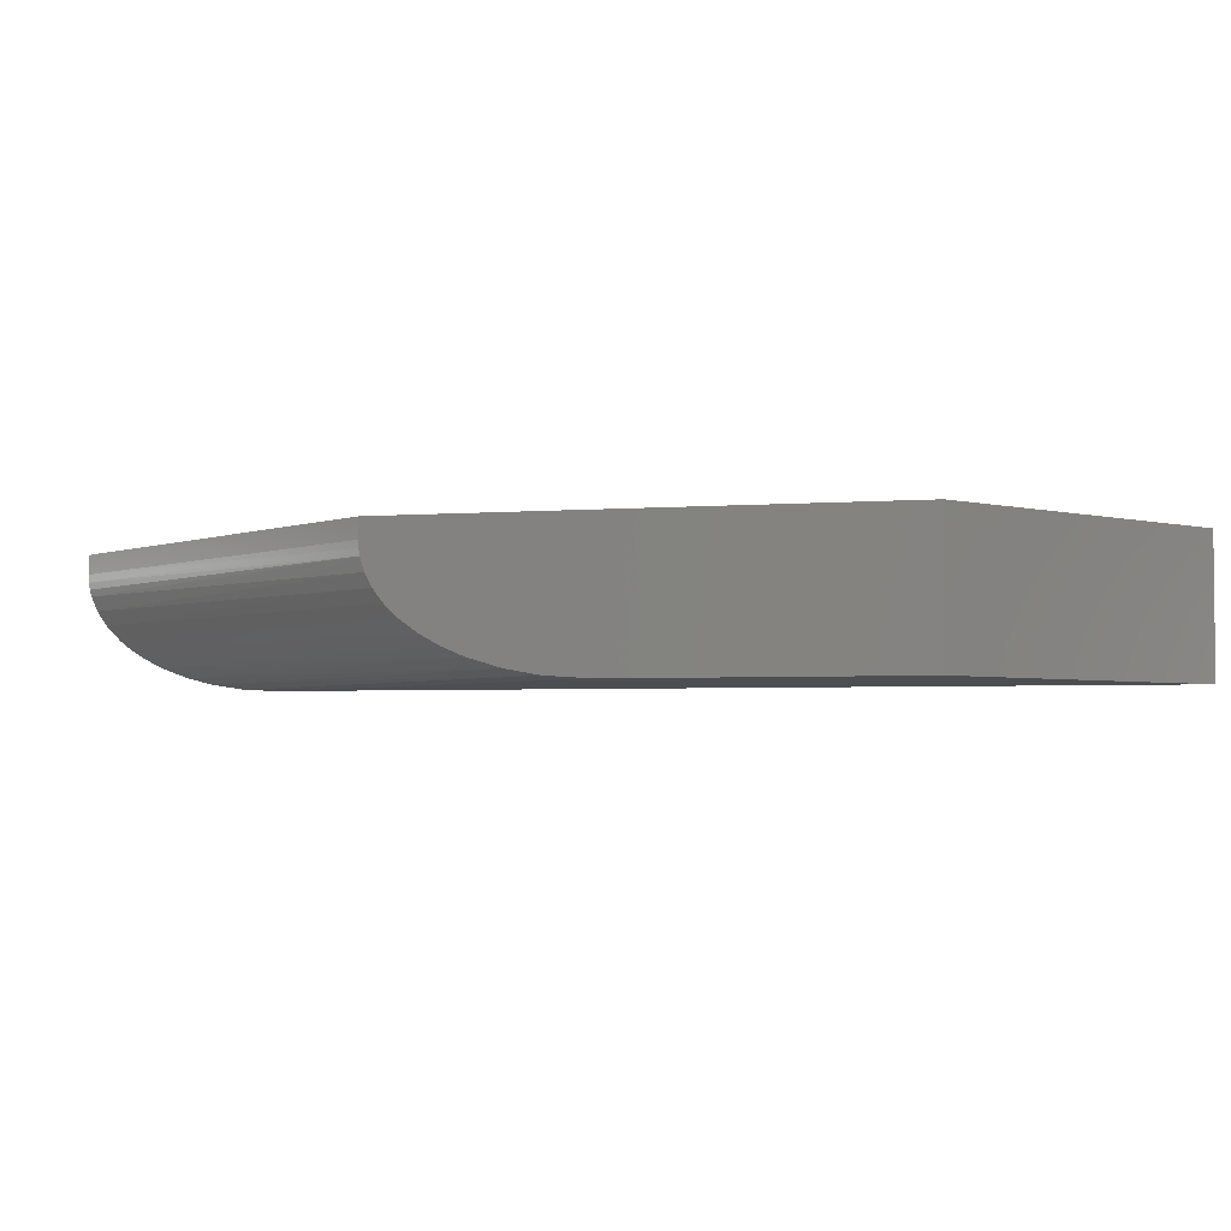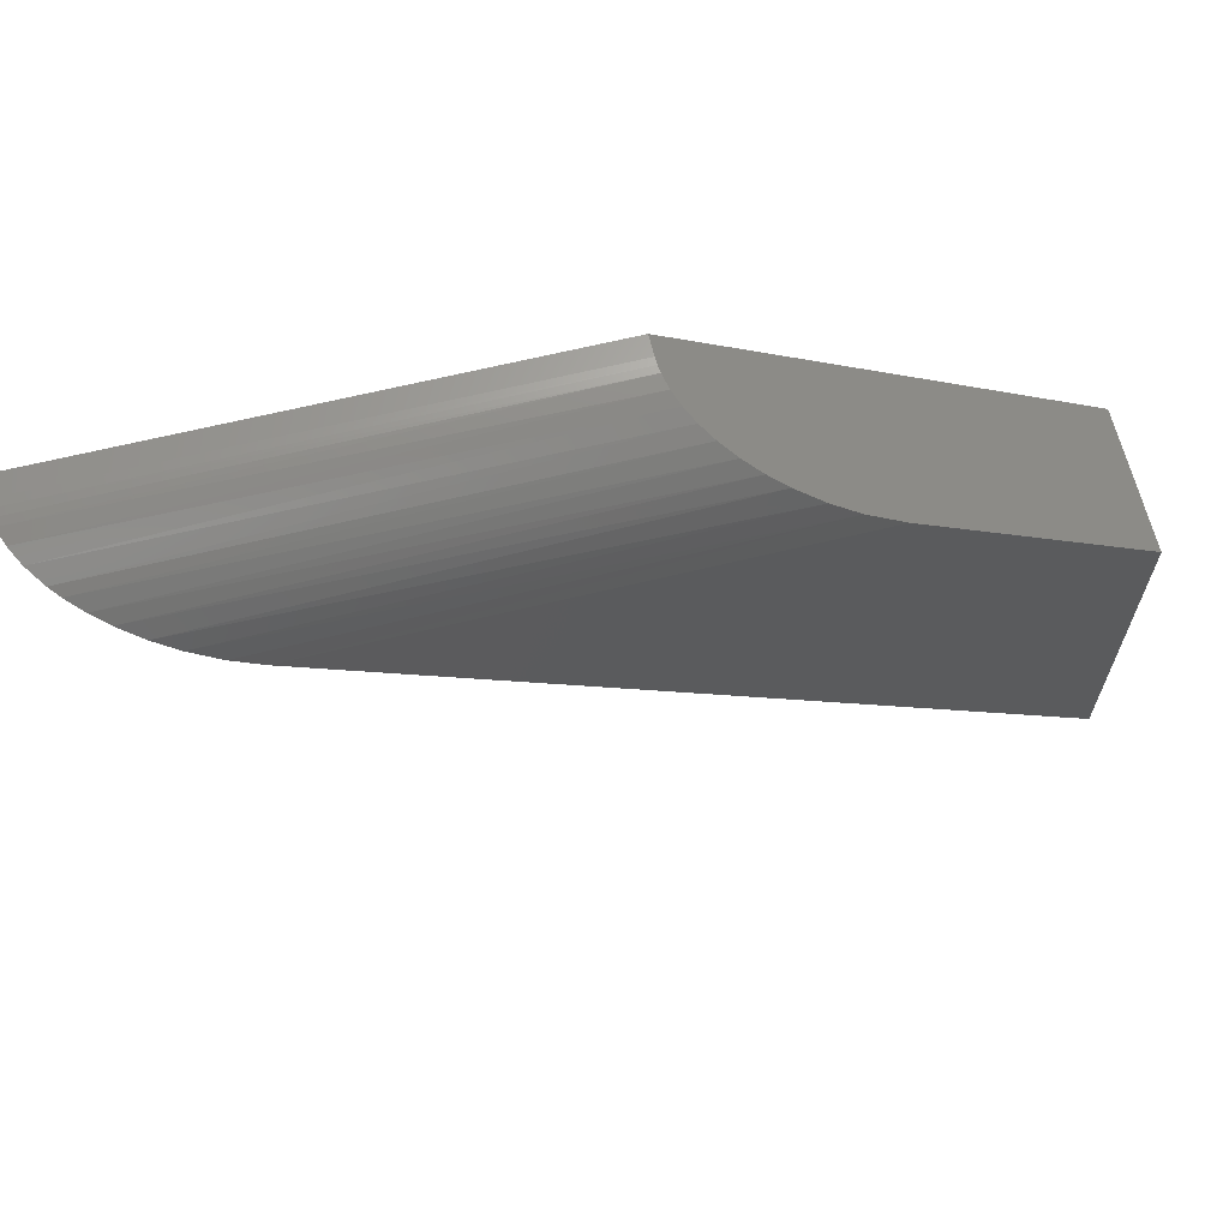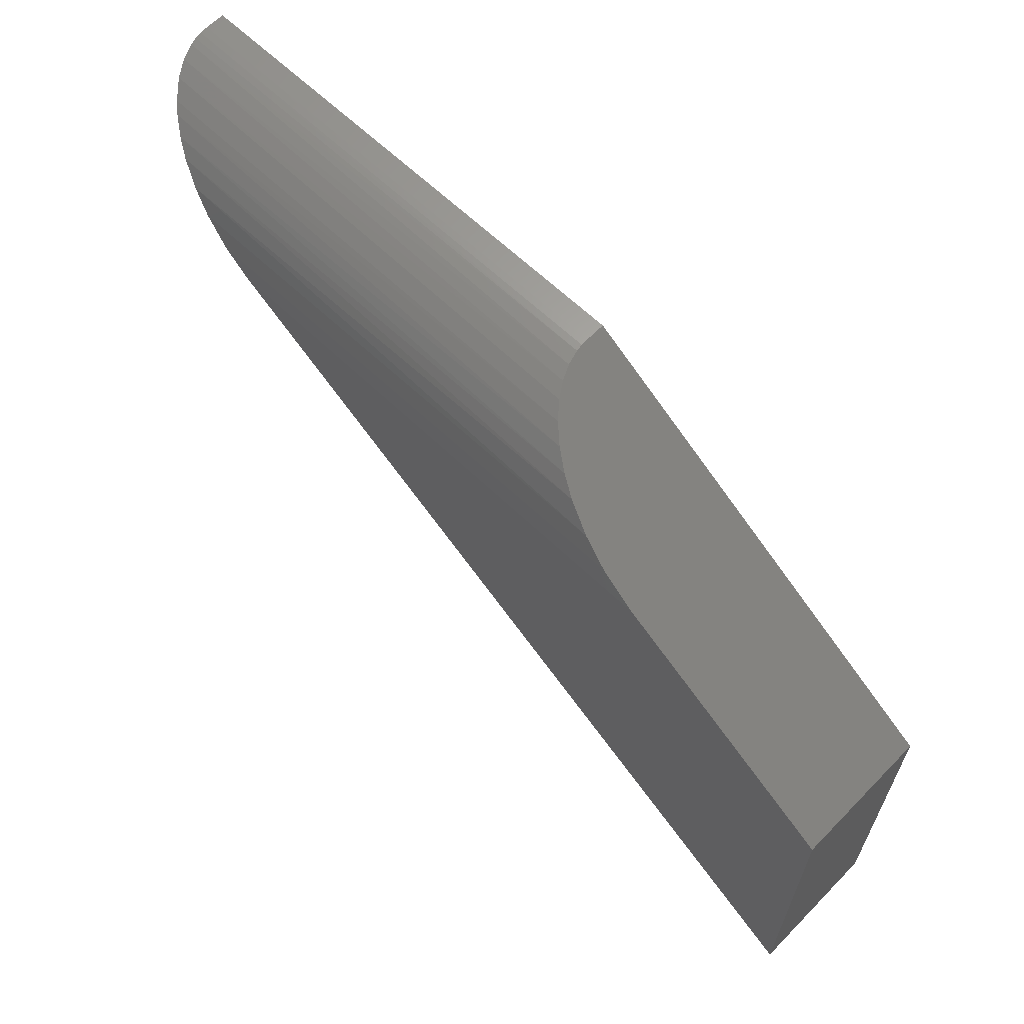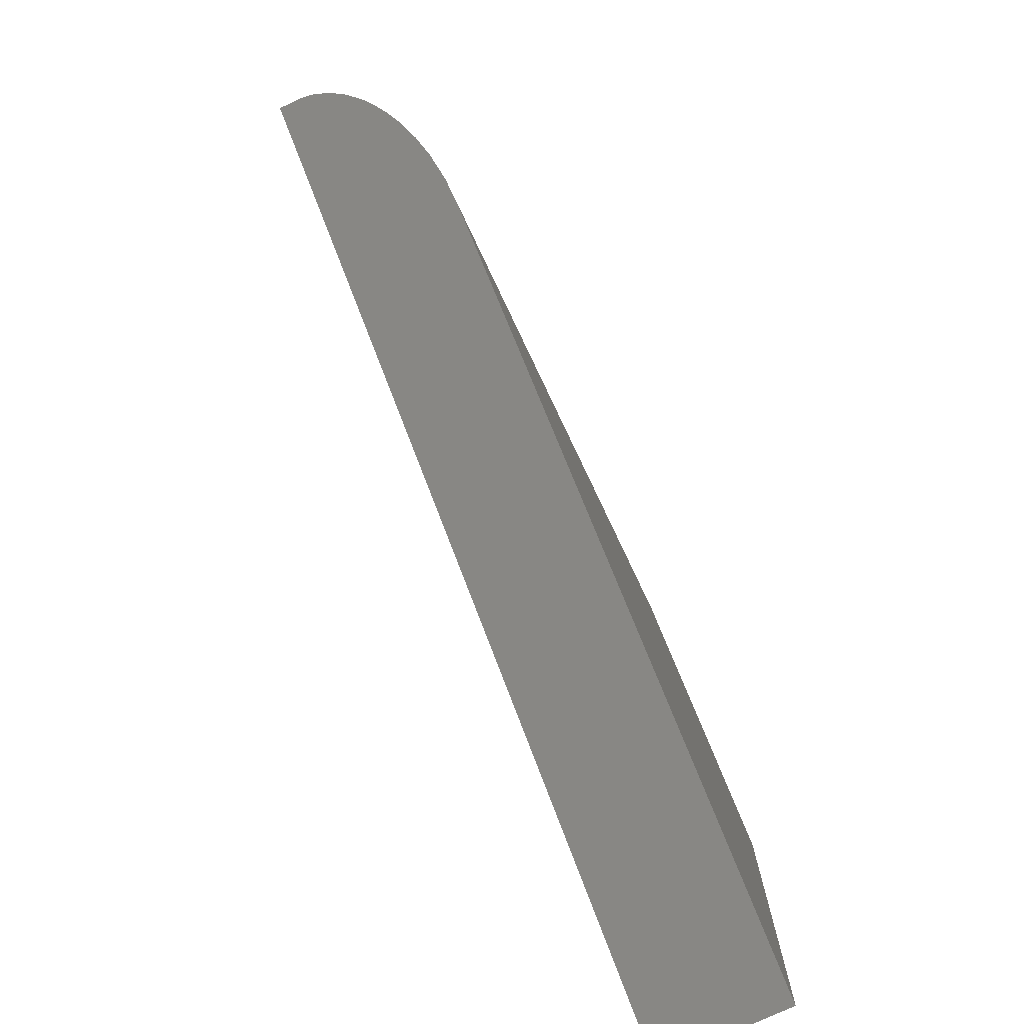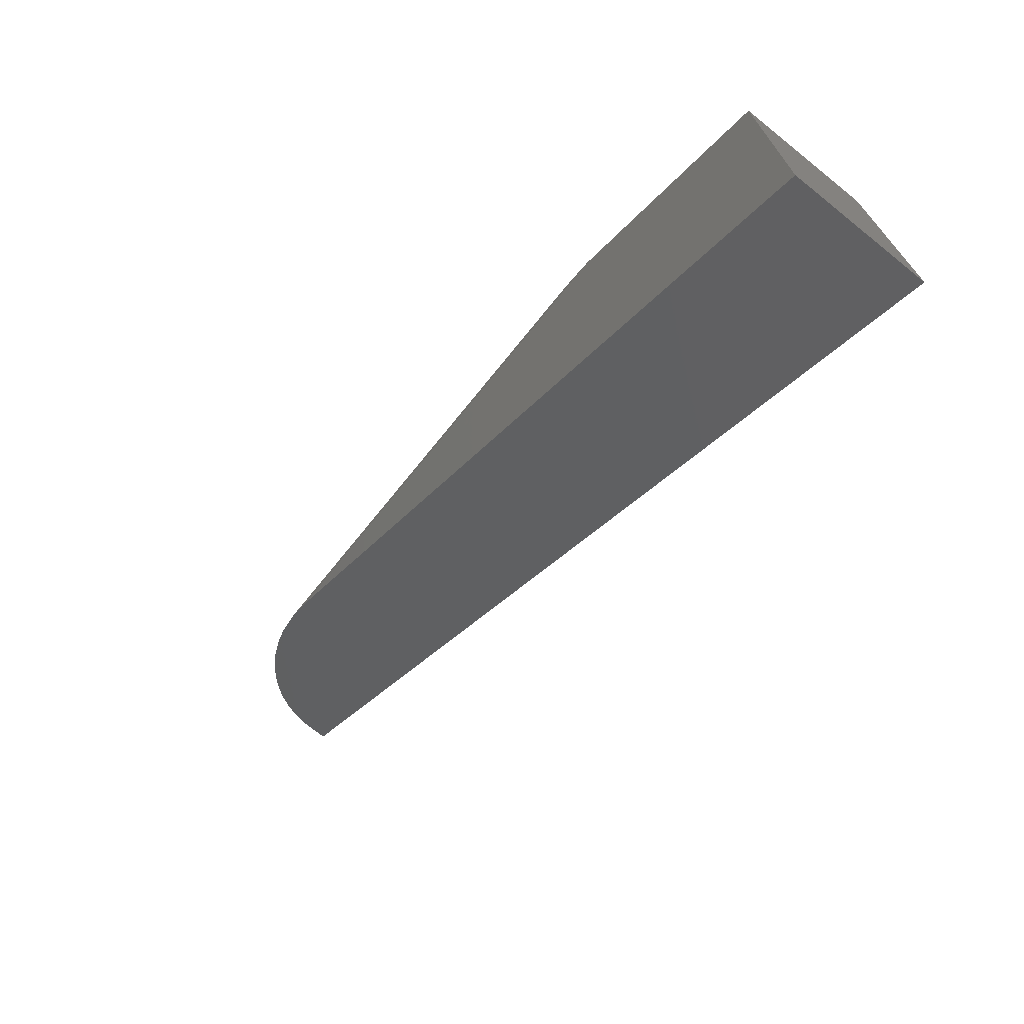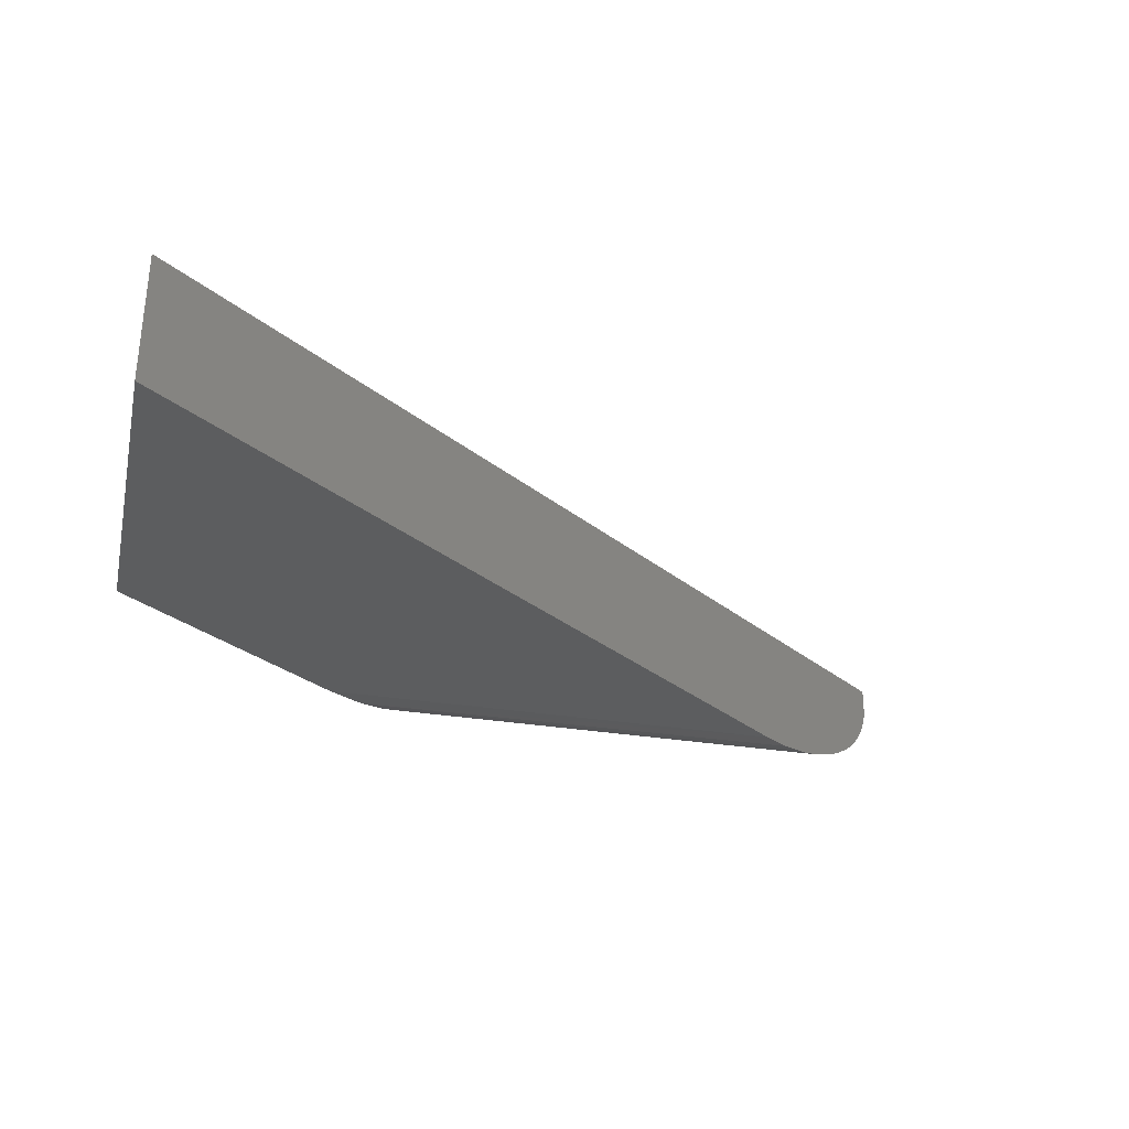
<metadata>
{"format":"stl","ext":"stl","renderer":"f3d","projection":"perspective","resolution":1024,"background":"white","views":[{"elev":-3.5,"azim":49.9,"up":"+Y"},{"elev":65.1,"azim":-13.8,"up":"+Z"},{"elev":63.3,"azim":44.2,"up":"+Z"},{"elev":-75.3,"azim":-64.6,"up":"+Z"},{"elev":-71.3,"azim":51.2,"up":"+Z"},{"elev":-31.5,"azim":167.1,"up":"+Y"}]}
</metadata>
<code>
# stl→obj: 33 verts, 62 faces
v 0.3516 -0.05469 -0.2516
v 0.3516 -0.05469 -0.111
v 0.06549 -0.05469 -0.04688
v 0.2596 -0.05469 -0.04688
v 0.1924 -0.007812 -5.551e-17
v 0.1924 0 -1.872e-17
v 2.776e-17 -0.007812 -1.7e-33
v 2.776e-17 0 -1.7e-33
v 0.1943 -0.01867 -0.001276
v 0.1966 -0.02397 -0.002873
v 0.1998 -0.02918 -0.005151
v 0.2042 -0.0343 -0.008199
v 0.2099 -0.03933 -0.01217
v 0.2165 -0.04377 -0.01681
v 0.2235 -0.04735 -0.02171
v 0.2341 -0.05118 -0.02909
v 0.2449 -0.05355 -0.03663
v 0.3516 0 -0.111
v 0.1925 -0.01056 -8.047e-05
v 0.1929 -0.01328 -0.0003194
v 0.02048 -0.04186 -0.01466
v 0.0435 -0.05196 -0.03113
v 0.03481 -0.04922 -0.02491
v 0.02642 -0.04543 -0.01891
v 0.3516 0 -0.2516
v 0.05446 -0.05401 -0.03898
v 0.01487 -0.03756 -0.01065
v 0.01156 -0.0344 -0.008271
v 0.006642 -0.02838 -0.004755
v 0.00329 -0.02248 -0.002355
v 0.001185 -0.01669 -0.000848
v 0.0005504 -0.01388 -0.000394
v 0.0001517 -0.011 -0.0001086
f 1 2 3
f 3 2 4
f 5 6 7
f 7 6 8
f 6 9 10
f 6 10 11
f 6 11 12
f 6 12 13
f 6 13 14
f 6 14 15
f 6 15 16
f 6 16 17
f 6 17 4
f 6 4 2
f 6 2 18
f 9 6 5
f 9 5 19
f 9 19 20
f 21 22 23
f 21 23 24
f 25 1 3
f 25 3 26
f 25 26 8
f 26 22 21
f 26 21 27
f 26 27 28
f 26 28 29
f 26 29 30
f 26 30 31
f 26 31 32
f 26 32 33
f 26 33 7
f 26 7 8
f 3 17 26
f 3 4 17
f 20 31 9
f 9 31 30
f 9 30 10
f 10 30 29
f 10 29 11
f 11 29 28
f 11 28 12
f 12 28 27
f 12 27 13
f 13 27 21
f 13 21 14
f 21 24 14
f 15 14 24
f 24 23 15
f 15 23 16
f 23 22 16
f 17 16 22
f 22 26 17
f 5 7 19
f 19 7 33
f 19 33 20
f 20 33 32
f 20 32 31
f 25 8 18
f 18 8 6
f 1 25 2
f 2 25 18

</code>
